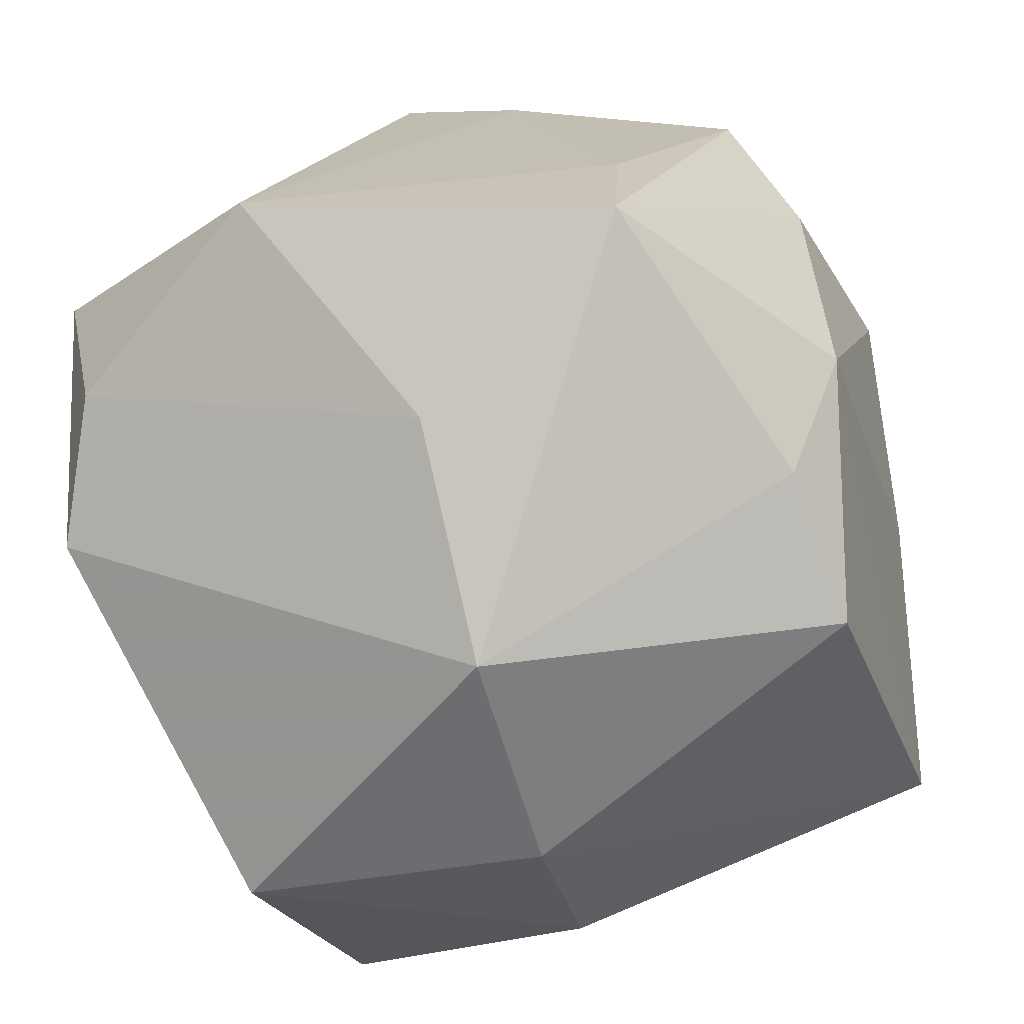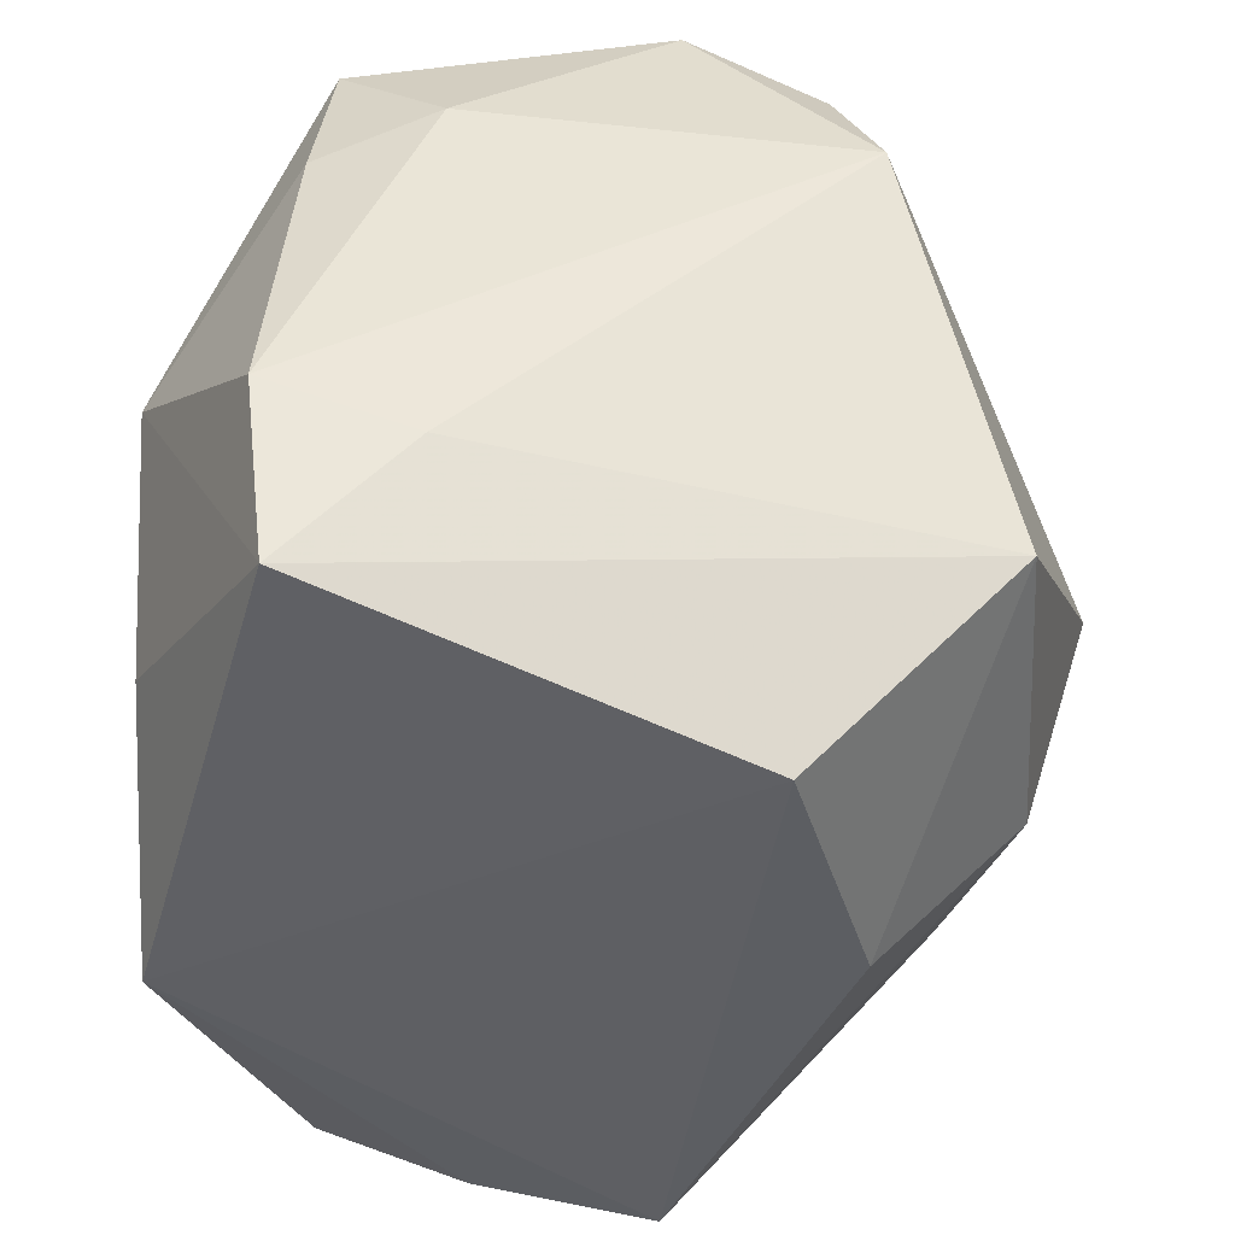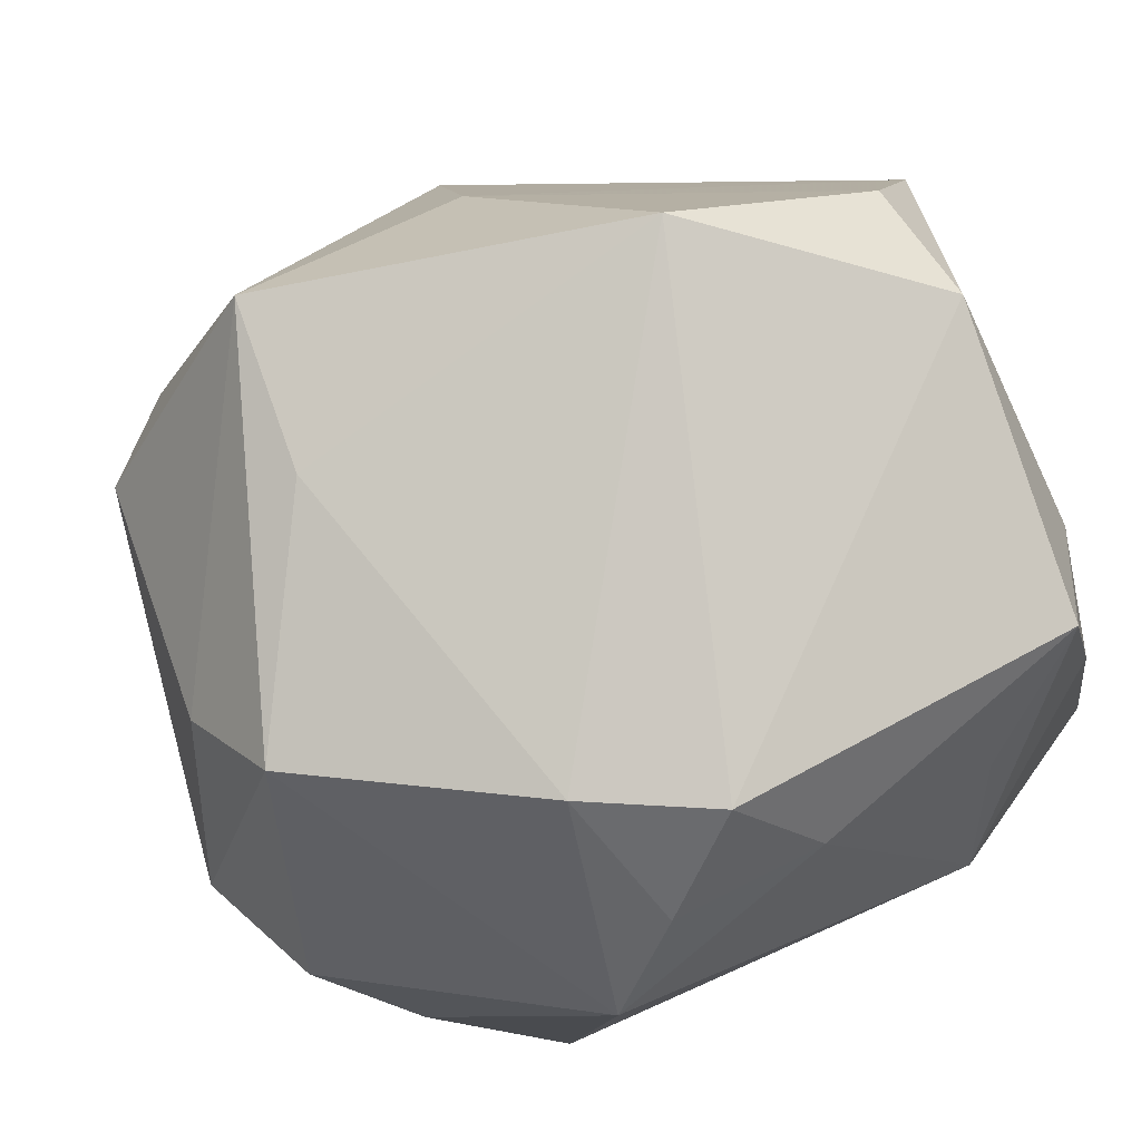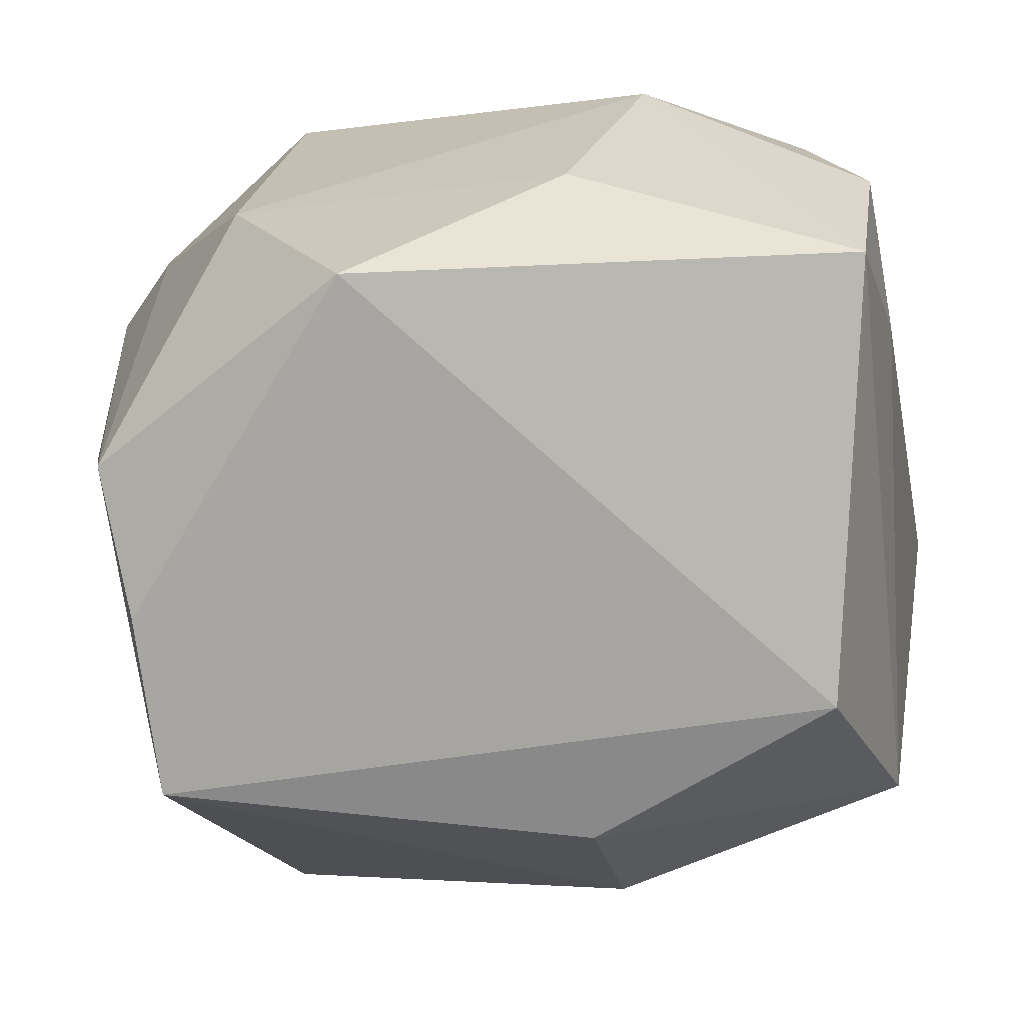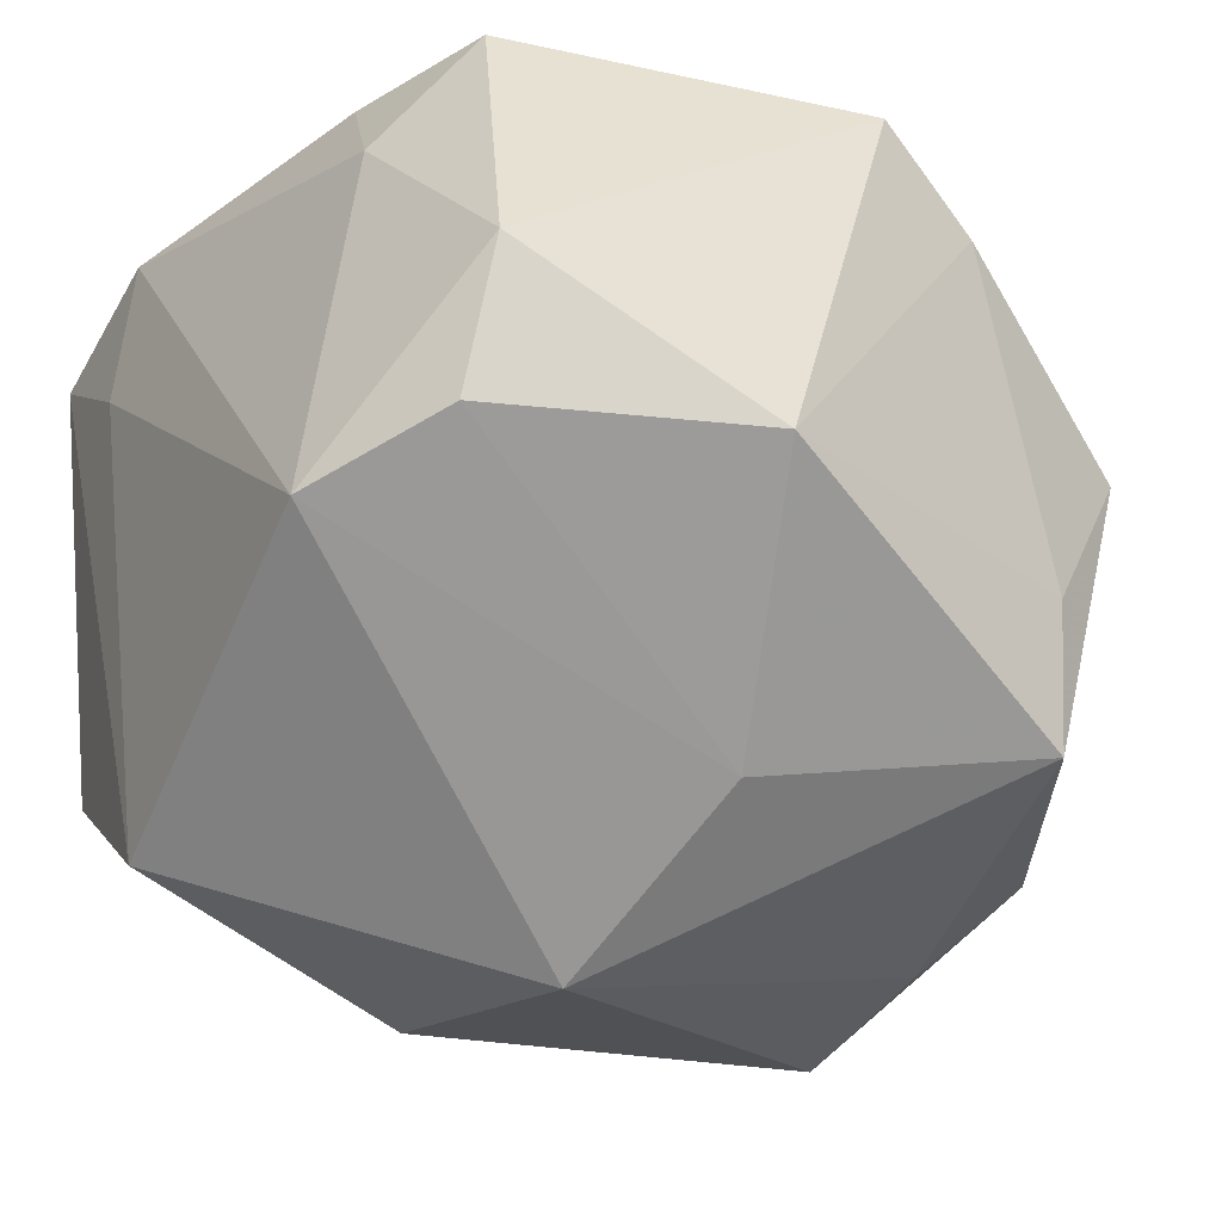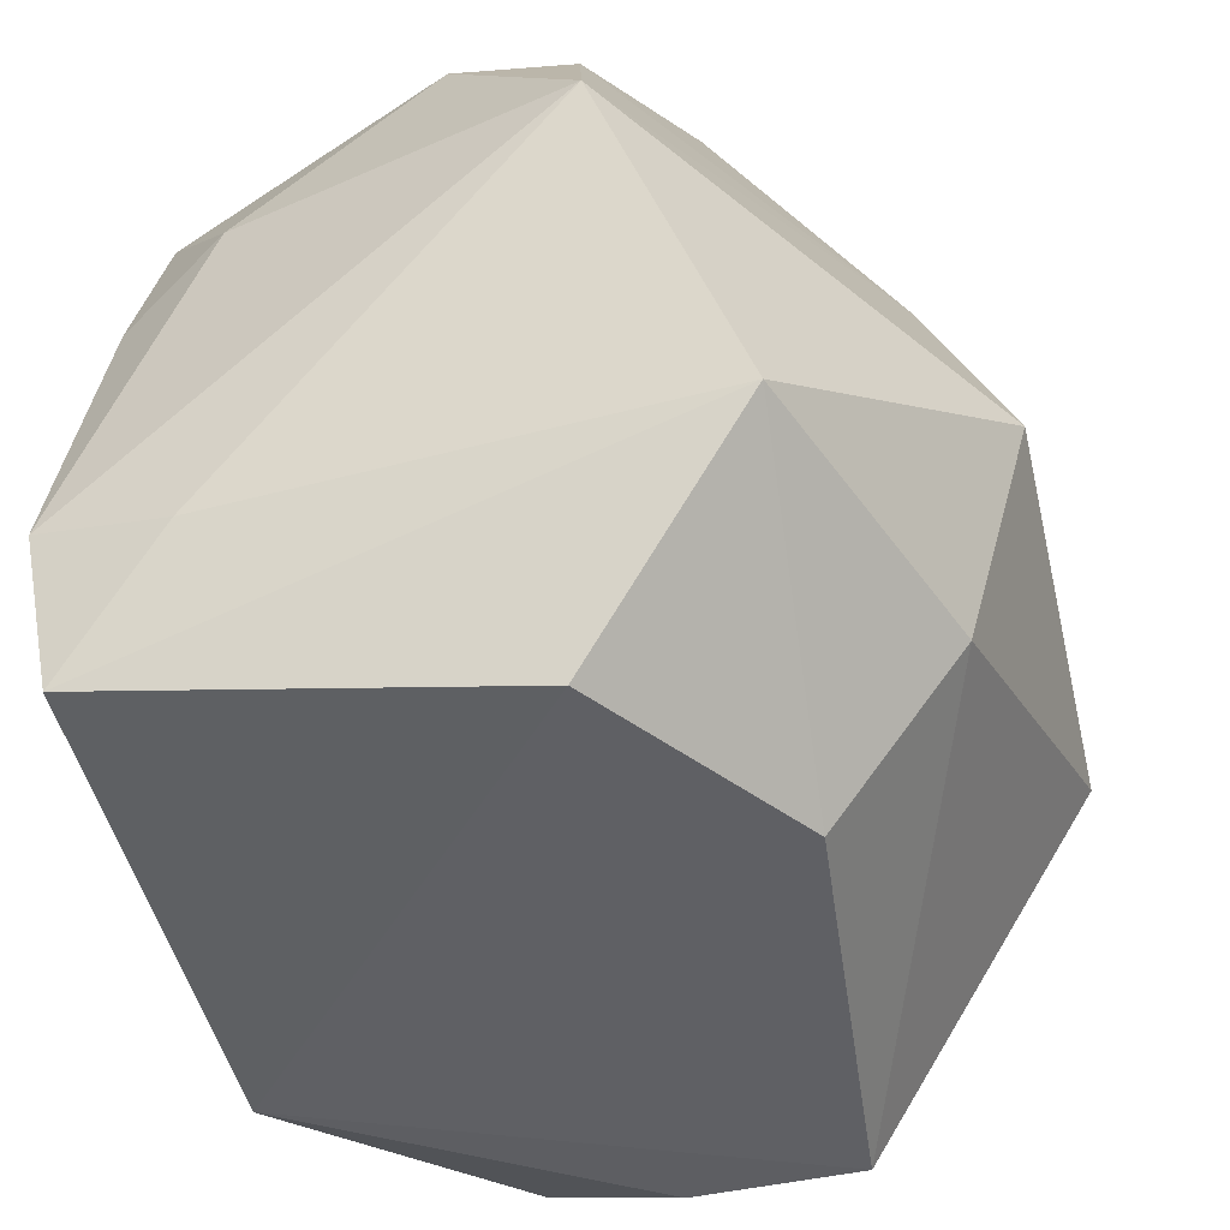
<metadata>
{"format":"obj","ext":"obj","renderer":"f3d","projection":"perspective","resolution":1024,"background":"white","views":[{"elev":-72.9,"azim":-165.0,"up":"+Z"},{"elev":-43.5,"azim":86.0,"up":"+Y"},{"elev":79.8,"azim":-23.6,"up":"+Y"},{"elev":-70.4,"azim":13.5,"up":"+Y"},{"elev":-39.5,"azim":141.3,"up":"+Z"},{"elev":-49.0,"azim":117.7,"up":"+Y"}]}
</metadata>
<code>
v 0.001321 -0.03526 -0.02127
v 0.03385 0.01287 0.02275
v 0.001462 0.02017 -0.03243
v -0.000504 0.03789 0.02416
v 0.02412 -0.03743 -0.0131
v -0.01916 0.03275 -0.02835
v 0.01172 -0.02016 0.03292
v -0.03803 -0.01139 -0.0008567
v 0.001813 -0.0001736 -0.04038
v 0.03308 0.03203 -0.005818
v 0.02863 -0.01966 -0.03034
v 0.01978 -0.000275 0.03421
v -0.03534 0.0129 0.02095
v -0.03133 0.03063 0.006667
v 0.03129 0.02682 0.02111
v -0.007835 -0.03257 0.03192
v 0.03625 -0.01831 0.01249
v 0.0345 -0.02979 0.02296
v 0.03188 0.02631 -0.01755
v 0.01302 0.03991 -0.01919
v -0.03396 -0.03483 -0.008756
v 0.001686 -0.02141 -0.03392
v -0.01793 -0.01079 0.03421
v -0.03248 -0.03288 0.006791
v -0.02968 -0.007559 -0.03219
v 0.03723 -0.01451 0.02485
v 0.03723 0.01372 -0.02061
v -0.02826 0.005962 0.02761
v -0.007415 0.02919 0.0295
v 0.00588 0.02806 0.02877
v 0.03584 0.01788 0.01249
v -0.01132 0.03615 0.01853
v 0.02221 0.0162 0.02786
v -0.02834 0.006571 -0.03065
v -0.02018 0.03353 -0.01309
v -0.04046 0.006448 0.01032
v -0.03567 0.02185 -0.0006936
v -0.03252 -0.02817 0.01934
v -0.03465 0.0133 -0.02282
v -0.01382 0.02069 0.03421
f 5 16 21
f 9 6 3
f 3 6 20
f 3 27 9
f 32 4 20
f 17 27 26
f 19 3 20
f 27 3 19
f 36 39 8
f 8 39 21
f 8 38 36
f 21 38 8
f 9 22 25
f 21 39 25
f 25 22 21
f 6 39 37
f 37 14 6
f 37 39 36
f 36 14 37
f 6 14 35
f 14 32 35
f 20 6 35
f 35 32 20
f 21 16 24
f 24 38 21
f 16 38 24
f 13 14 36
f 36 38 13
f 38 28 13
f 40 13 28
f 40 32 14
f 14 13 40
f 1 5 21
f 21 22 1
f 9 27 11
f 11 22 9
f 27 17 11
f 5 1 11
f 11 1 22
f 18 17 26
f 5 11 18
f 18 11 17
f 26 12 18
f 16 5 18
f 27 19 10
f 10 19 20
f 20 4 10
f 4 15 10
f 34 39 6
f 34 25 39
f 34 6 9
f 9 25 34
f 26 27 31
f 31 10 15
f 27 10 31
f 30 40 12
f 30 15 4
f 12 40 23
f 23 40 28
f 23 38 16
f 23 28 38
f 4 32 29
f 32 40 29
f 29 30 4
f 40 30 29
f 16 18 7
f 7 18 12
f 7 23 16
f 12 23 7
f 26 31 2
f 2 31 15
f 2 12 26
f 2 15 12
f 12 15 33
f 33 30 12
f 15 30 33

</code>
